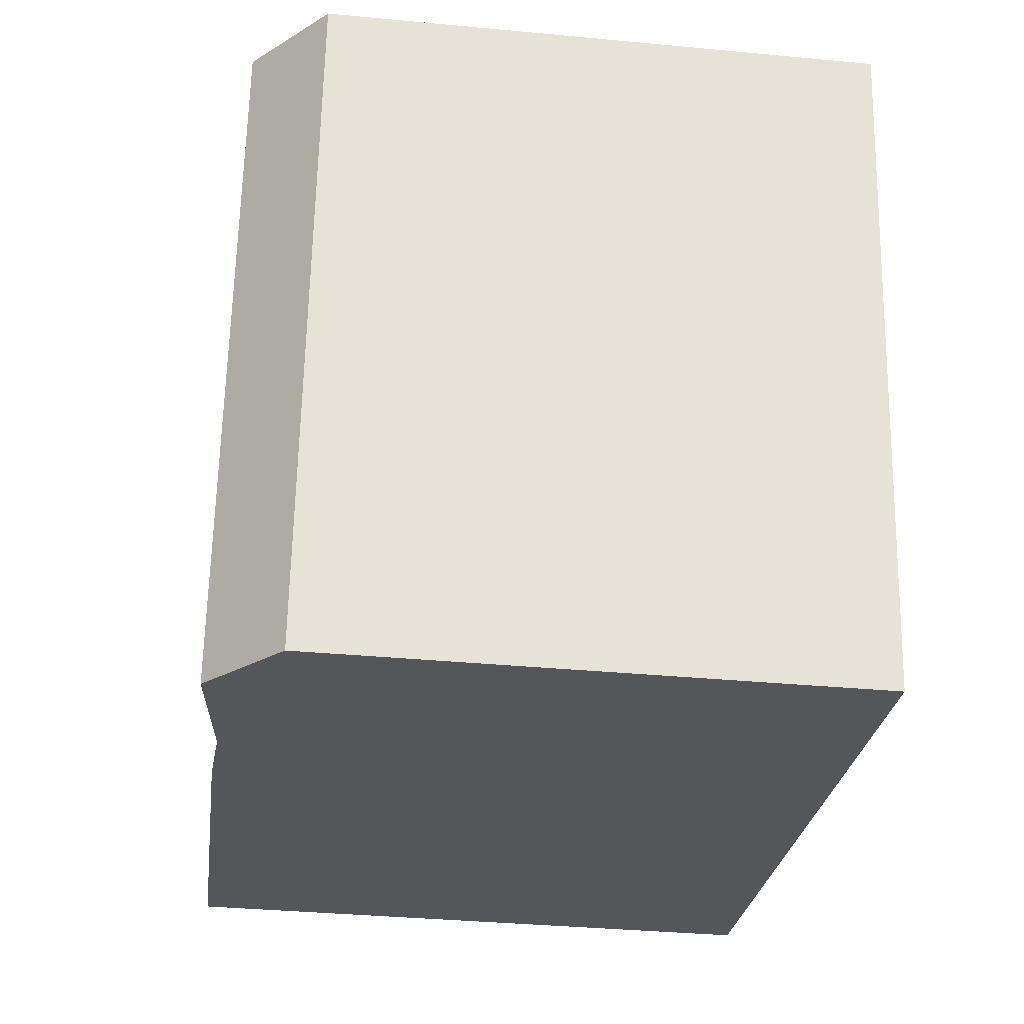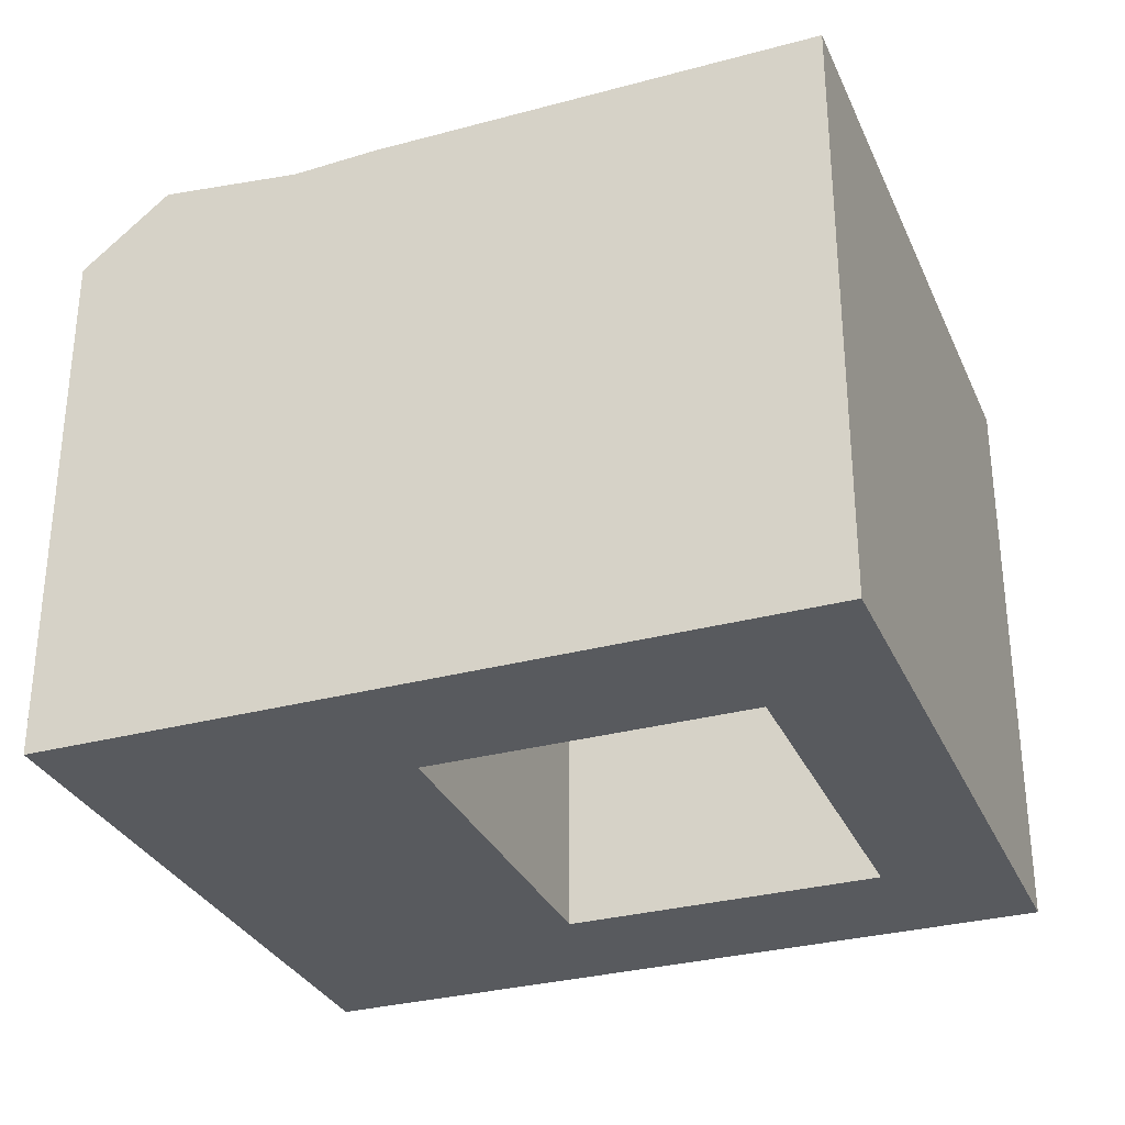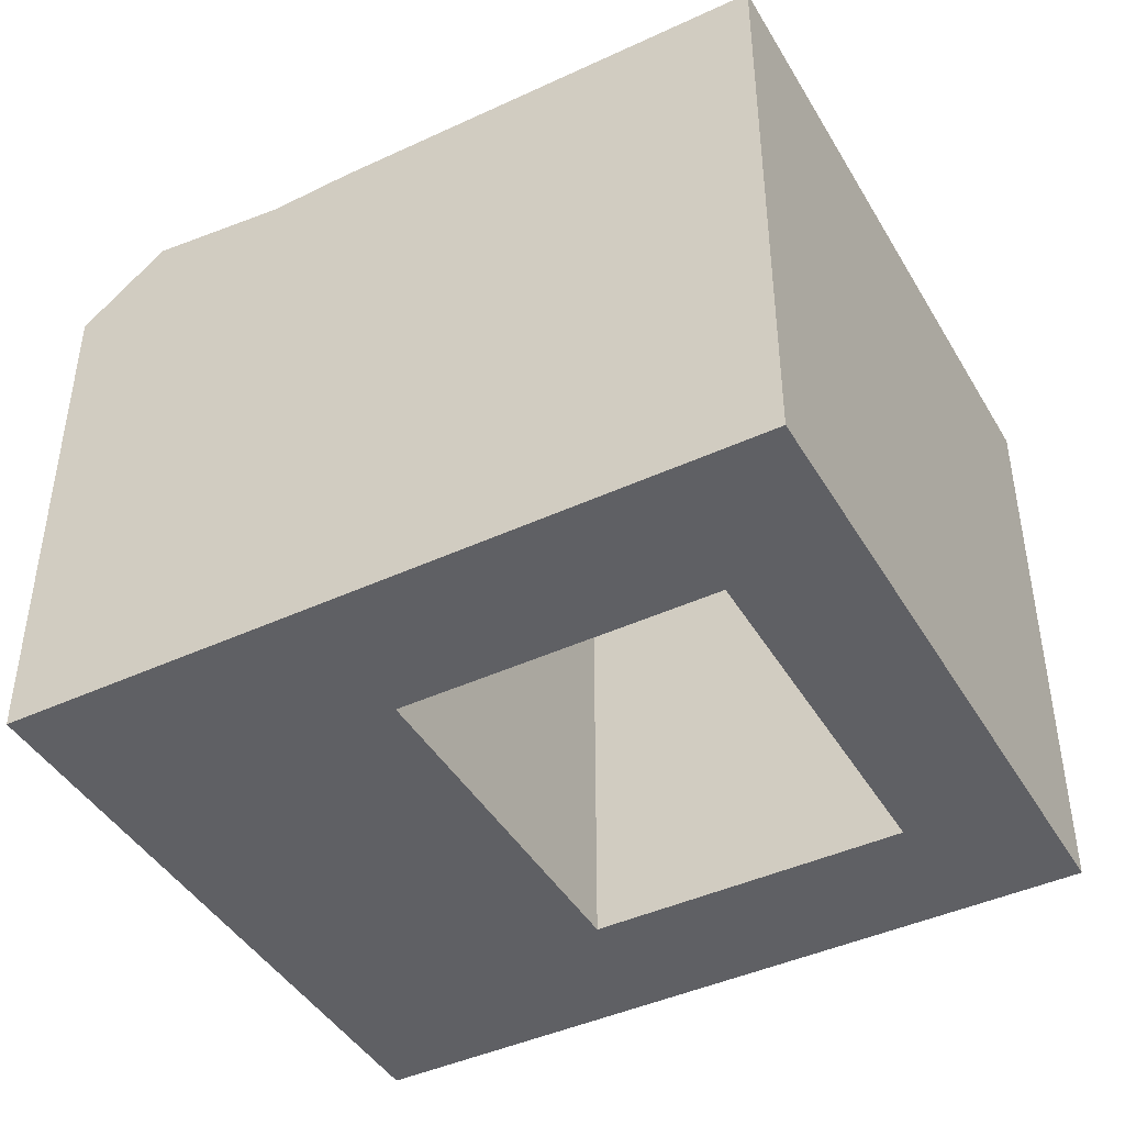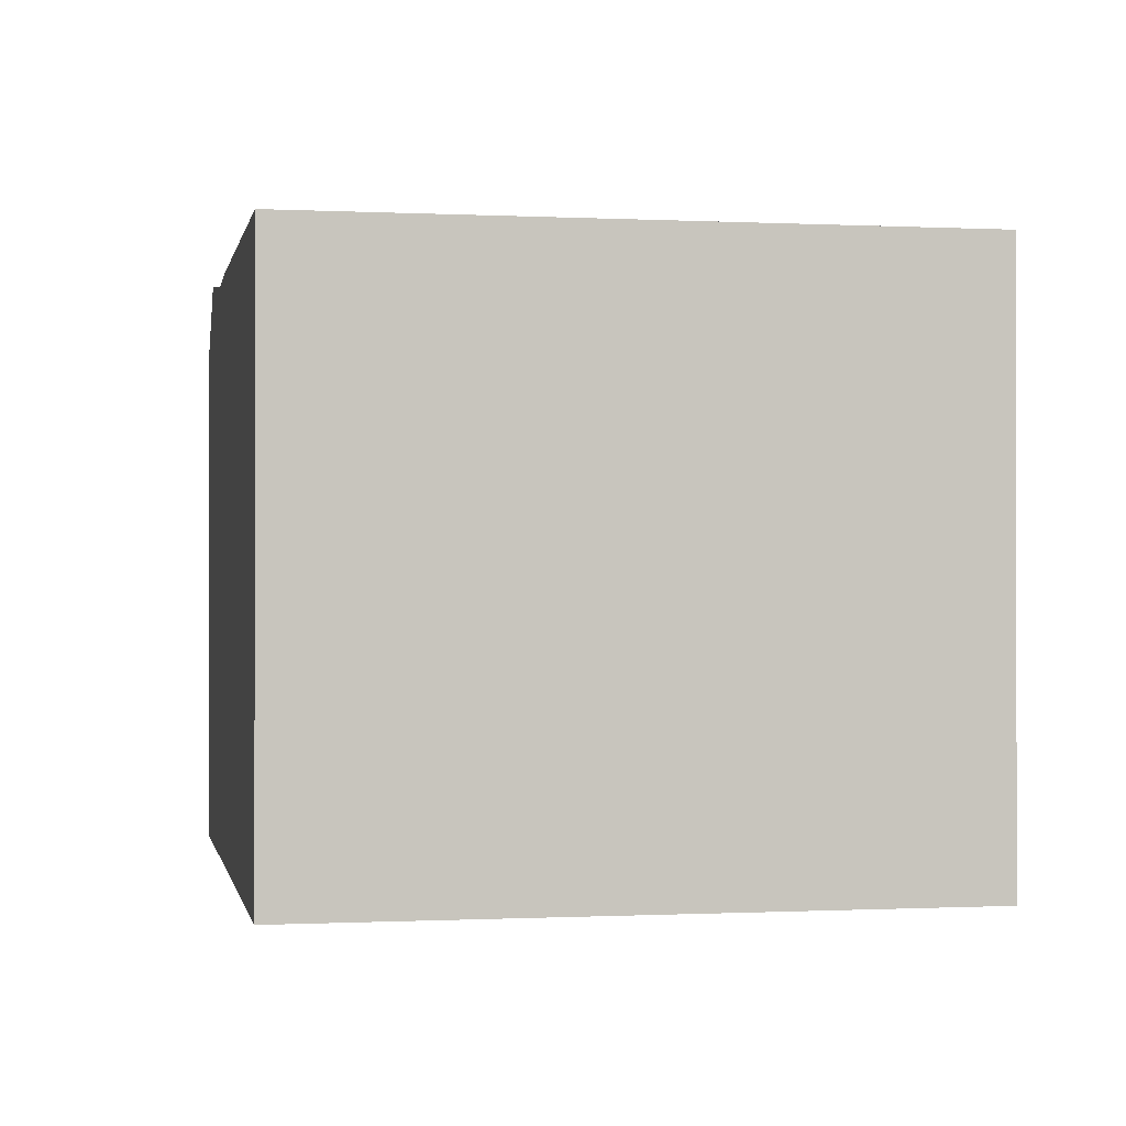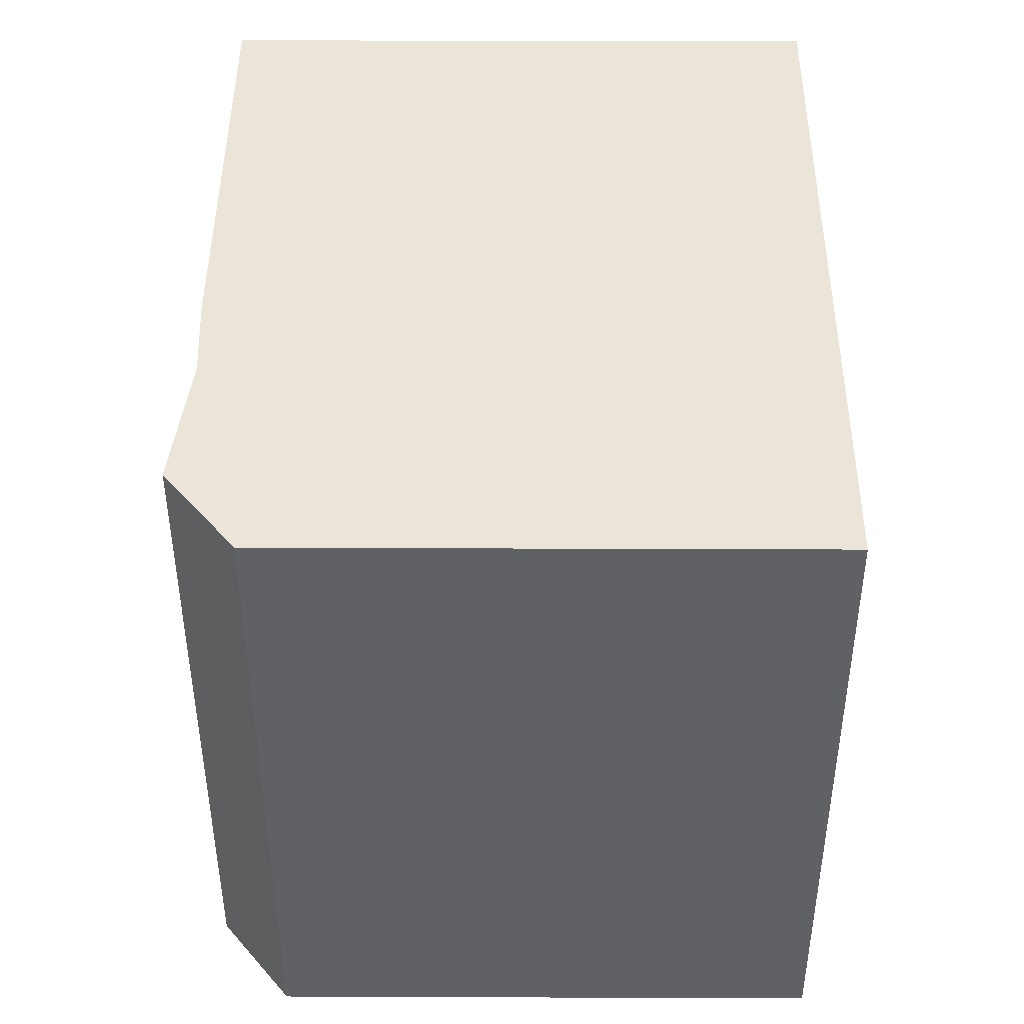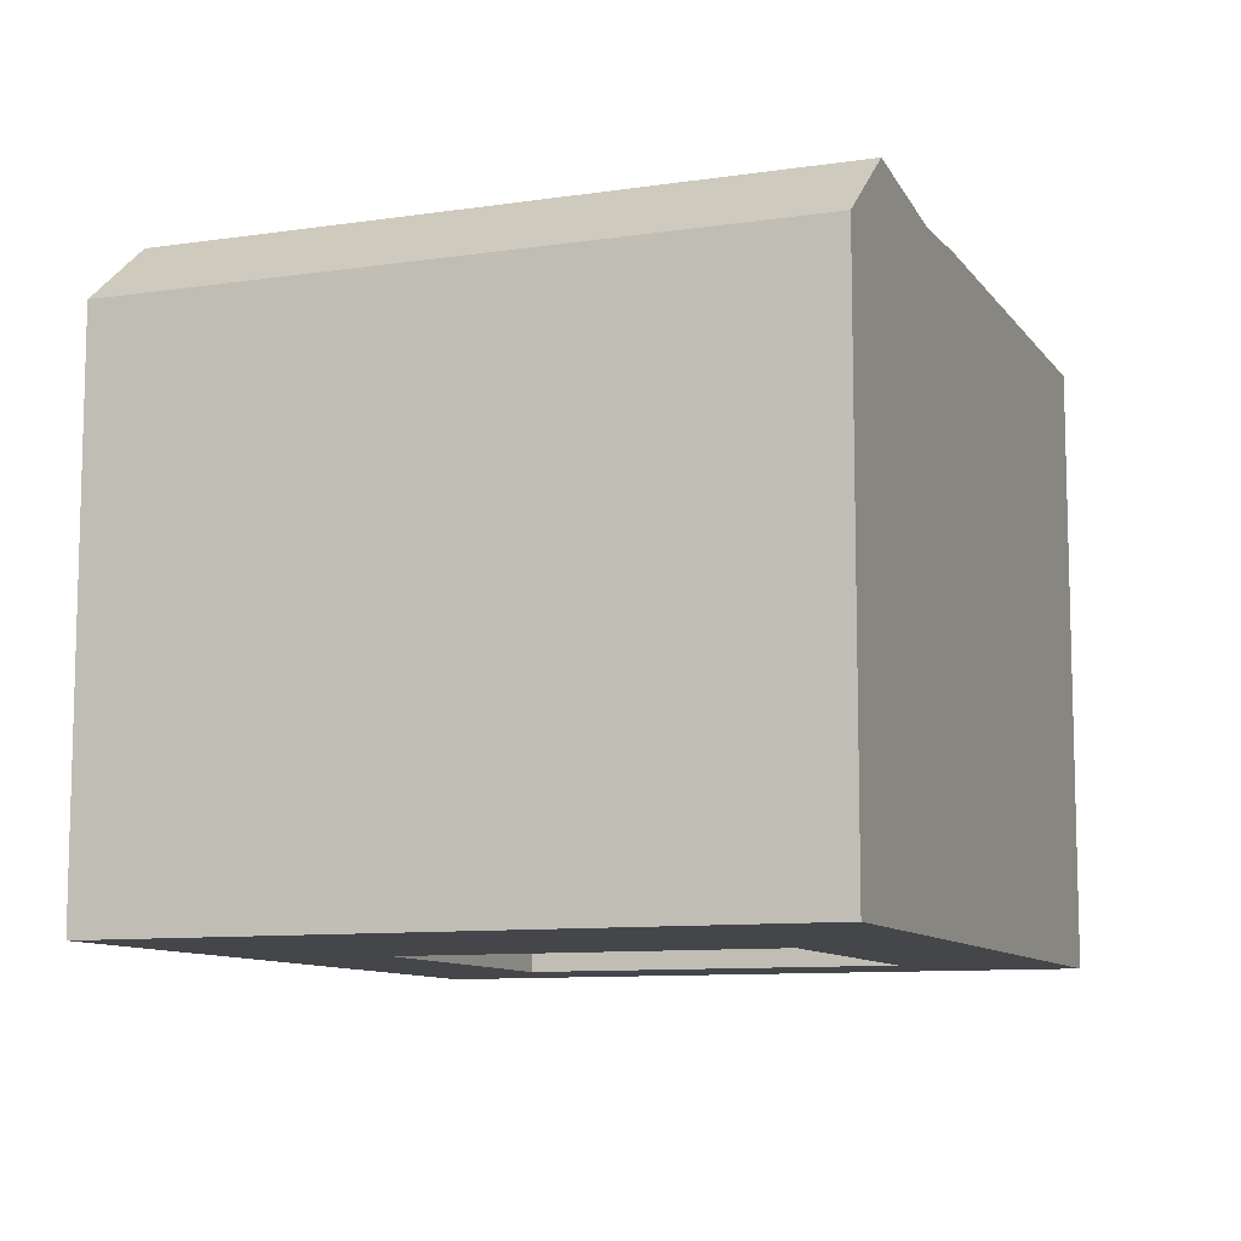
<metadata>
{"format":"obj","ext":"obj","renderer":"f3d","projection":"perspective","resolution":1024,"background":"white","views":[{"elev":-35.8,"azim":-97.1,"up":"+Z"},{"elev":-31.1,"azim":11.2,"up":"+Y"},{"elev":-43.6,"azim":18.8,"up":"+Y"},{"elev":-0.4,"azim":69.4,"up":"+Y"},{"elev":34.8,"azim":-89.7,"up":"+Z"},{"elev":-9.8,"azim":-78.8,"up":"+Y"}]}
</metadata>
<code>
v  33.13 1.234e-15 -20.15
v  28.43 22.76 -20.96
v  33.13 22.76 -20.15
v  16.21 22.76 -23.08
v  13.04 22.6 -23.63
v  7.705 23.22 -24.55
v  4.351 20.52 -25.13
v  4.351 1.539e-15 -25.13
v  28.43 1.284e-15 -20.96
v  16.21 1.413e-15 -23.08
v  13.04 1.447e-15 -23.63
v  7.705 1.503e-15 -24.55
v  3.354 -3.556e-17 0.5807
v  0.0004367 20.52 -0.0006495
v  0 0 0
v  8.691 -9.214e-17 1.505
v  11.86 -1.258e-16 2.054
v  24.08 -2.553e-16 4.169
v  28.78 -3.051e-16 4.983
v  28.78 22.76 4.982
v  8.691 22.6 1.504
v  3.354 23.22 0.58
v  24.08 22.76 4.168
v  11.86 22.76 2.053
v  32.22 22.76 -14.9
v  29.75 22.76 -0.6098
v  32.22 9.121e-16 -14.9
v  29.74 3.73e-17 -0.6091
v  0.9682 3.424e-16 -5.592
v  3.442 1.217e-15 -19.88
v  0.9686 20.52 -5.593
v  3.442 20.52 -19.88
v  25.05 20.52 -1.423
v  27.52 9.619e-16 -15.71
v  25.05 8.711e-17 -1.423
v  27.52 20.52 -15.71
v  15.3 20.52 -17.83
v  15.3 1.091e-15 -17.82
v  12.83 20.52 -3.539
v  12.83 2.166e-16 -3.538
v  12.13 22.6 -18.37
v  9.659 22.6 -4.088
v  6.796 23.22 -19.3
v  4.322 23.22 -5.012
g defaultobject
f 1 2 3
f 2 1 4
f 4 1 5
f 5 1 6
f 6 1 7
f 7 1 8
f 8 1 9
f 8 9 10
f 8 10 11
f 8 11 12
f 13 14 15
f 14 13 16
f 14 16 17
f 14 17 18
f 14 18 19
f 14 19 20
f 14 20 21
f 14 21 22
f 21 20 23
f 21 23 24
f 25 1 3
f 1 25 26
f 1 26 20
f 1 20 19
f 1 19 27
f 27 19 28
f 14 29 15
f 29 14 30
f 30 14 8
f 8 14 31
f 8 31 32
f 8 32 7
f 33 34 35
f 34 33 36
f 34 37 38
f 37 34 36
f 39 35 40
f 35 39 33
f 38 39 40
f 39 38 37
f 40 18 17
f 18 40 35
f 18 35 19
f 19 35 34
f 19 34 9
f 19 9 28
f 28 9 27
f 27 9 1
f 9 38 10
f 38 9 34
f 12 30 8
f 30 12 29
f 29 12 11
f 29 11 15
f 15 11 13
f 13 11 10
f 13 10 16
f 16 10 38
f 16 38 40
f 16 40 17
f 20 36 33
f 36 20 26
f 36 26 25
f 36 25 3
f 2 36 3
f 36 2 4
f 36 4 37
f 33 23 20
f 23 33 24
f 24 33 39
f 41 37 5
f 37 41 42
f 37 42 21
f 37 21 39
f 43 5 6
f 5 43 44
f 5 44 22
f 5 22 41
f 41 22 42
f 42 22 21
f 22 31 14
f 31 22 32
f 32 22 7
f 7 22 44
f 7 44 43
f 7 43 6
f 5 37 4
f 21 24 39

</code>
